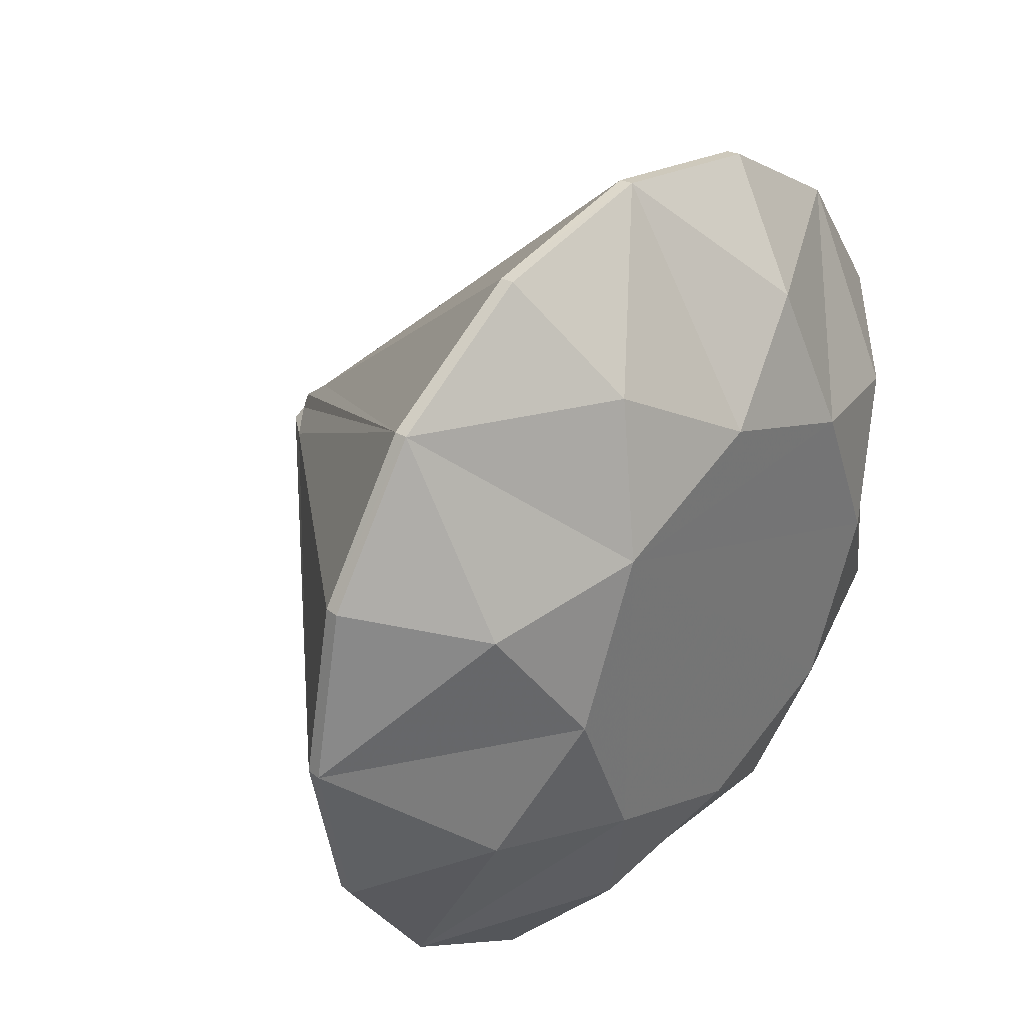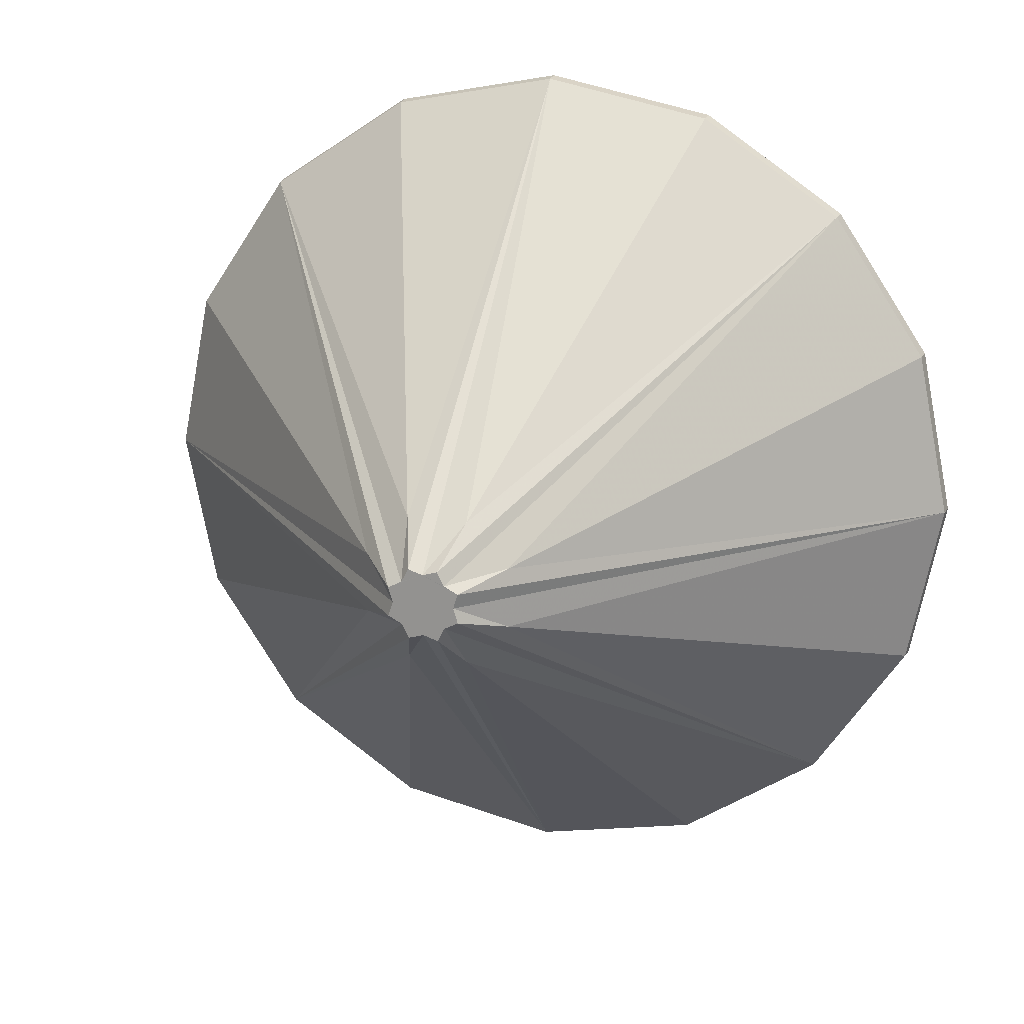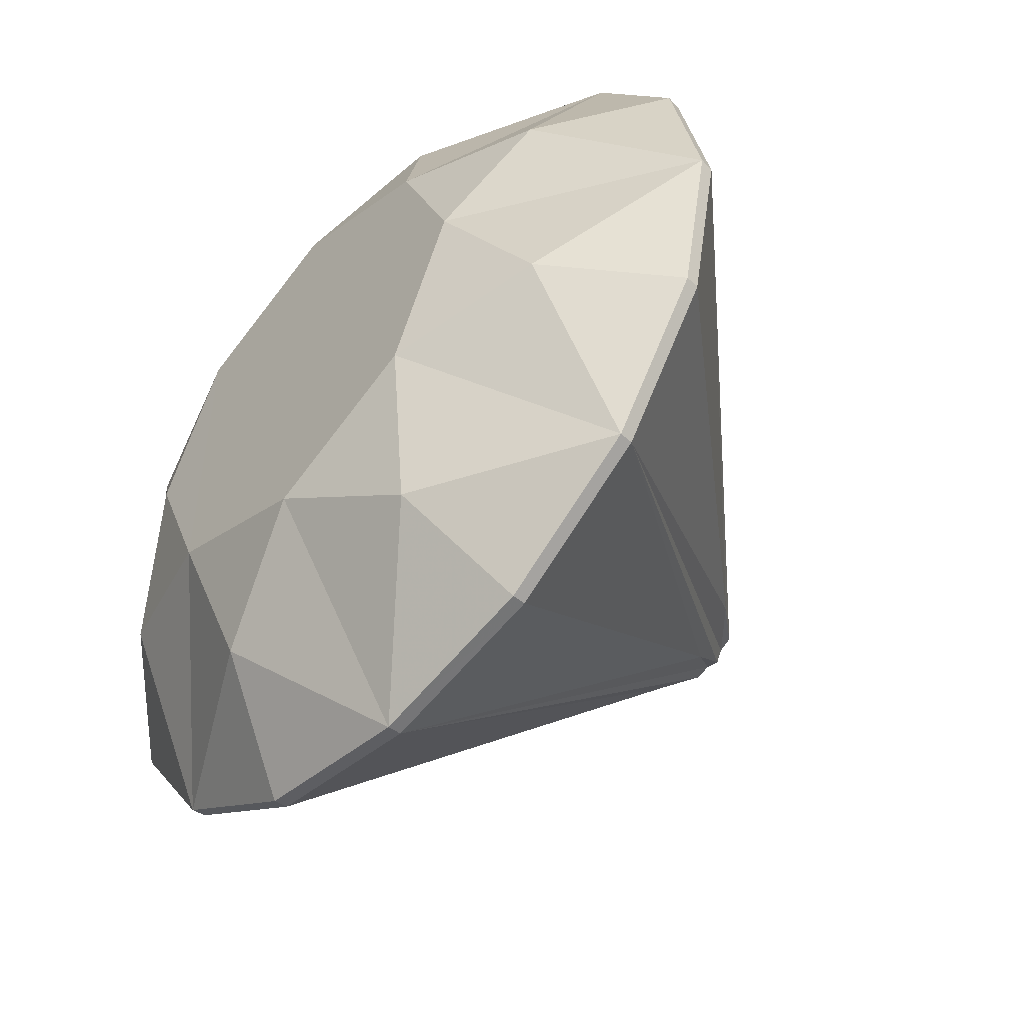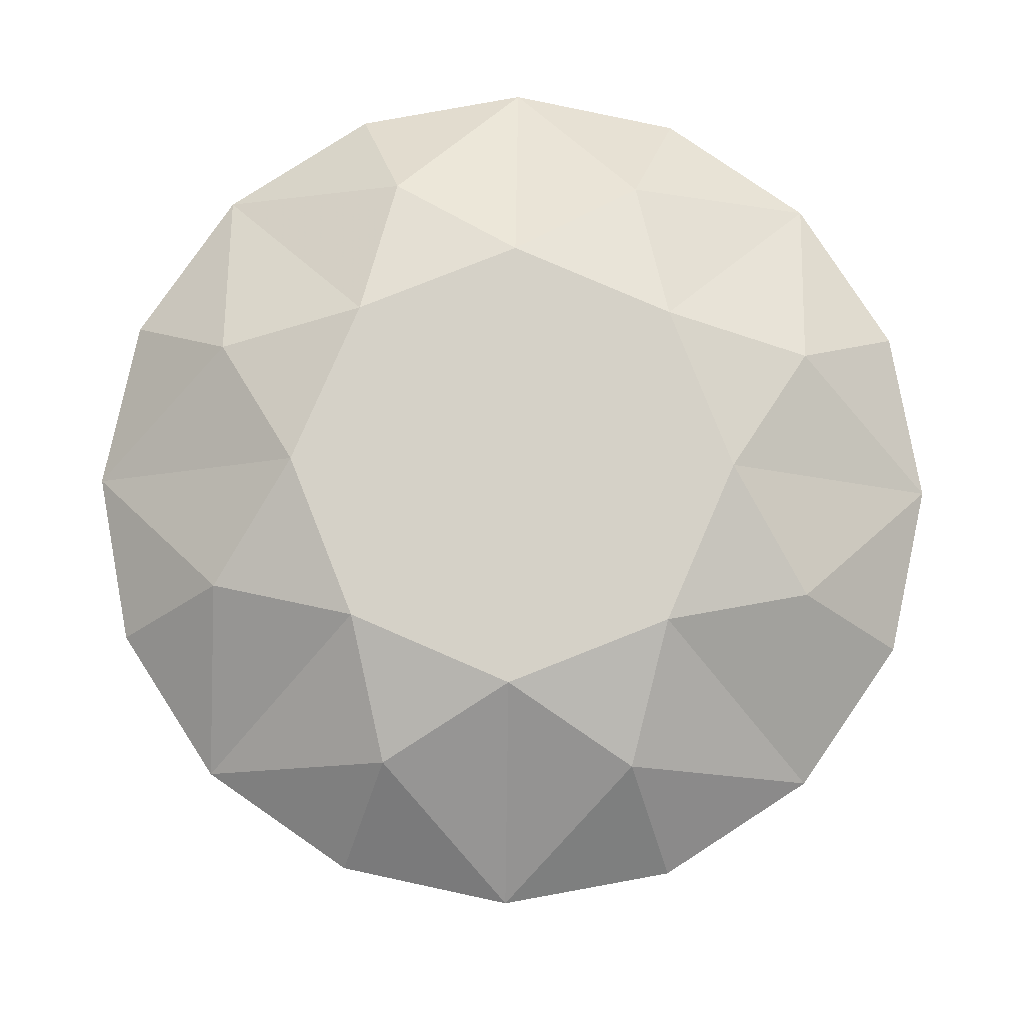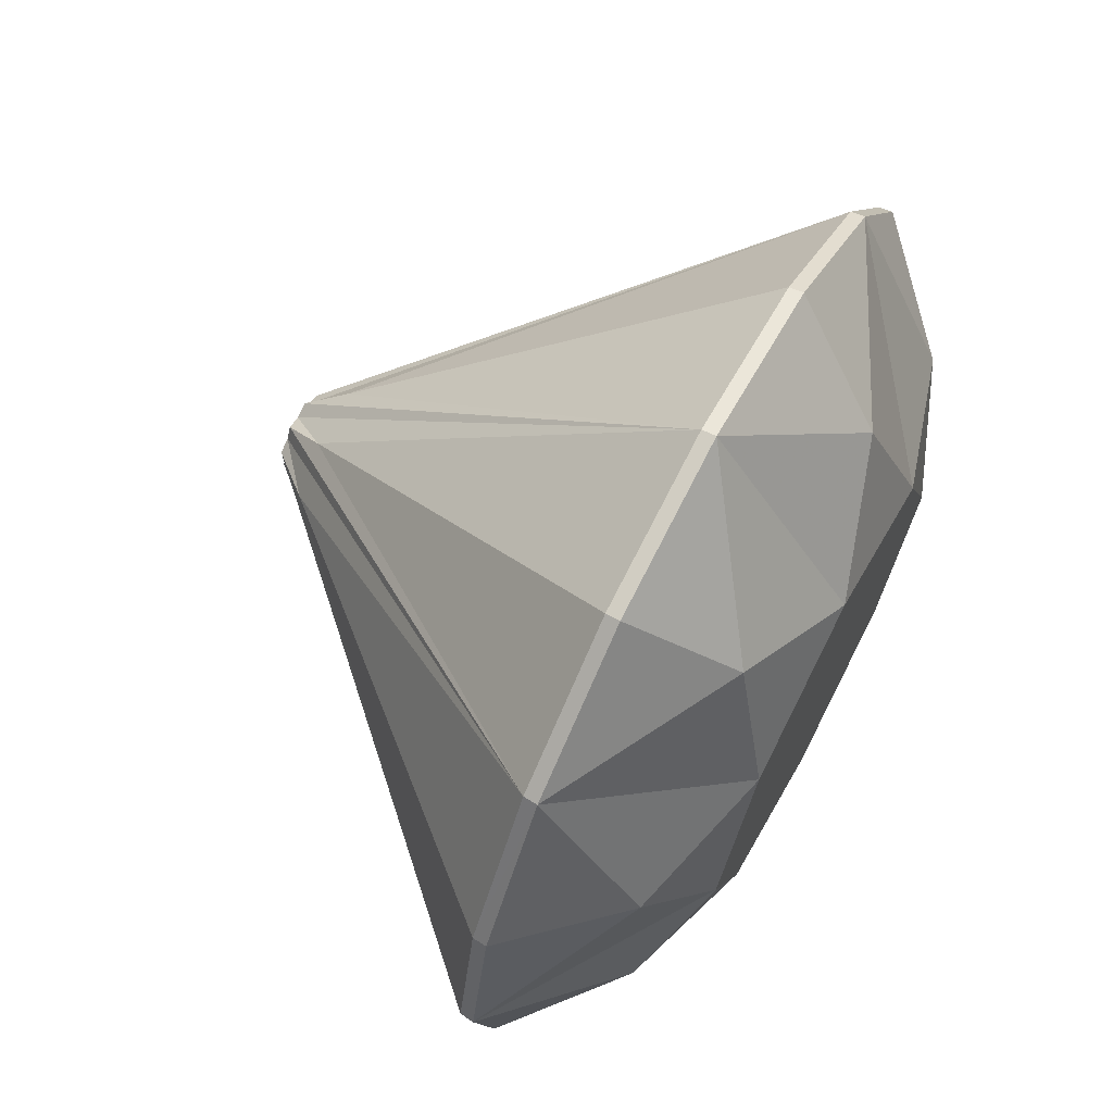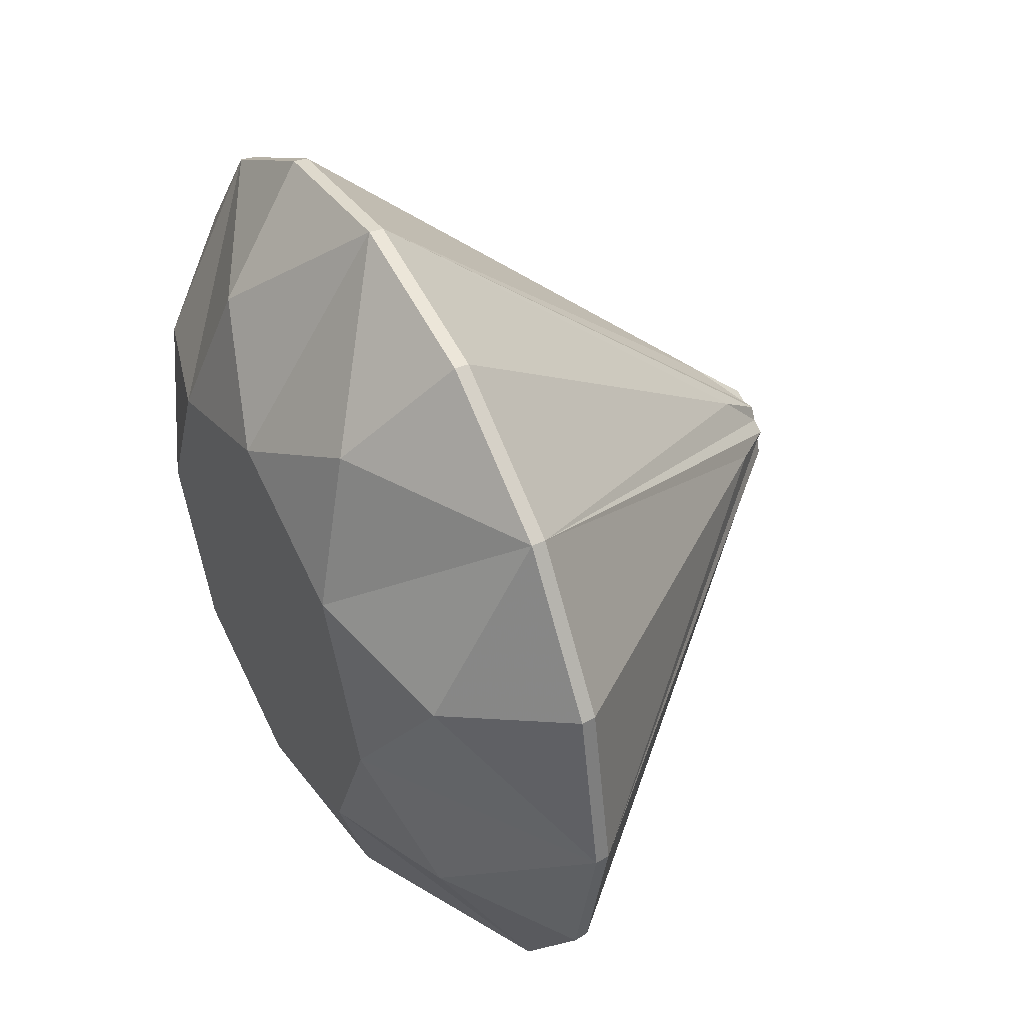
<metadata>
{"format":"obj","ext":"obj","renderer":"f3d","projection":"perspective","resolution":1024,"background":"white","views":[{"elev":34.8,"azim":-48.7,"up":"+Y"},{"elev":18.9,"azim":-162.6,"up":"+Y"},{"elev":-52.0,"azim":48.4,"up":"+Y"},{"elev":79.8,"azim":-89.1,"up":"+Z"},{"elev":68.2,"azim":-61.8,"up":"+Y"},{"elev":45.8,"azim":61.7,"up":"+Y"}]}
</metadata>
<code>
v -0.055 0.0319 -0.9467
v -0.0527 0.3858 0.105
v -0.0284 0.0402 -0.9468
v -0.0155 0.0155 -0.9468
v 0.2371 0.2658 0.1044
v 0.0092 0.0027 -0.9469
v 0.0008 -0.0239 -0.9469
v 0.3571 -0.0239 0.1041
v 0.0092 -0.0505 -0.9469
v -0.0155 -0.0634 -0.9468
v 0.2371 -0.3136 0.1044
v -0.0284 -0.0881 -0.9468
v -0.055 -0.0797 -0.9467
v -0.0527 -0.4337 0.105
v -0.0816 -0.0881 -0.9467
v -0.0944 -0.0634 -0.9467
v -0.3424 -0.3136 0.1056
v -0.1191 -0.0505 -0.9466
v -0.1108 -0.0239 -0.9466
v -0.4624 -0.0239 0.1059
v -0.1191 0.0027 -0.9466
v -0.0944 0.0155 -0.9467
v -0.3424 0.2658 0.1056
v -0.0816 0.0402 -0.9467
v 0.2539 0.7176 -0.1506
v -0.0532 0.7787 -0.1499
v 0.5143 0.5436 -0.1511
v 0.6883 0.2832 -0.1515
v 0.7494 -0.0239 -0.1516
v 0.6883 -0.3311 -0.1515
v 0.5143 -0.5915 -0.1511
v 0.2539 -0.7654 -0.1506
v -0.0532 -0.8265 -0.1499
v -0.3604 -0.7654 -0.1492
v -0.6208 -0.5915 -0.1486
v -0.7947 -0.3311 -0.1483
v -0.8558 -0.0239 -0.1481
v -0.7947 0.2832 -0.1483
v -0.6208 0.5436 -0.1486
v -0.3604 0.7176 -0.1492
v 0.1763 0.5293 0.0271
v 0.5004 0.2052 0.0264
v 0.5004 -0.2531 0.0264
v 0.1763 -0.5771 0.0271
v -0.282 -0.5771 0.0281
v -0.606 -0.2531 0.0288
v -0.606 0.2052 0.0288
v -0.282 0.5293 0.0281
v -0.0003 0.1076 -0.8676
v 0.0767 0.0306 -0.8678
v 0.0767 -0.0784 -0.8678
v -0.0003 -0.1555 -0.8676
v -0.1093 -0.1555 -0.8674
v -0.1863 -0.0784 -0.8672
v -0.1863 0.0306 -0.8672
v -0.1093 0.1076 -0.8674
v -0.0533 0.7758 -0.1753
v 0.2527 0.7149 -0.176
v 0.5122 0.5415 -0.1765
v 0.6855 0.2821 -0.1769
v 0.7464 -0.0239 -0.177
v 0.6855 -0.3299 -0.1769
v 0.5122 -0.5894 -0.1765
v 0.2527 -0.7627 -0.176
v -0.0533 -0.8236 -0.1753
v -0.3593 -0.7627 -0.1746
v -0.6187 -0.5894 -0.174
v -0.7921 -0.3299 -0.1737
v -0.853 -0.0239 -0.1735
v -0.7921 0.2821 -0.1737
v -0.6187 0.5415 -0.174
v -0.3593 0.7149 -0.1746
f 57 26 25 58
f 58 25 27 59
f 59 27 28 60
f 60 28 29 61
f 61 29 30 62
f 62 30 31 63
f 63 31 32 64
f 64 32 33 65
f 65 33 34 66
f 66 34 35 67
f 67 35 36 68
f 68 36 37 69
f 69 37 38 70
f 70 38 39 71
f 71 39 40 72
f 72 40 26 57
f 1 3 4 6 7 9 10 12 13 15 16 18 19 21 22 24
f 37 46 20 47
f 5 41 2
f 8 42 5
f 11 43 8
f 14 44 11
f 23 20 17 14 11 8 5 2
f 48 23 2
f 47 20 23
f 20 46 17
f 17 45 14
f 35 45 17 46
f 33 44 14 45
f 31 43 11 44
f 29 42 8 43
f 27 41 5 42
f 26 48 2 41
f 39 47 23 48
f 38 47 39
f 38 37 47
f 36 46 37
f 36 35 46
f 34 45 35
f 34 33 45
f 32 44 33
f 32 31 44
f 30 43 31
f 30 29 43
f 28 42 29
f 28 27 42
f 25 41 27
f 25 26 41
f 40 48 26
f 40 39 48
f 56 72 57
f 55 70 71
f 70 55 69
f 67 54 18 16
f 53 66 67
f 65 53 15 13
f 52 64 65
f 63 52 12 10
f 51 62 63
f 61 51 9 7
f 50 60 61
f 59 50 6 4
f 49 58 59
f 57 49 3 1
f 71 56 24 22
f 58 49 57
f 55 71 22 21
f 72 56 71
f 54 69 19 18
f 54 68 69
f 53 67 16 15
f 68 54 67
f 52 65 13 12
f 66 53 65
f 51 63 10 9
f 64 52 63
f 50 61 7 6
f 62 51 61
f 49 59 4 3
f 60 50 59
f 56 57 1 24
f 69 55 21 19

</code>
